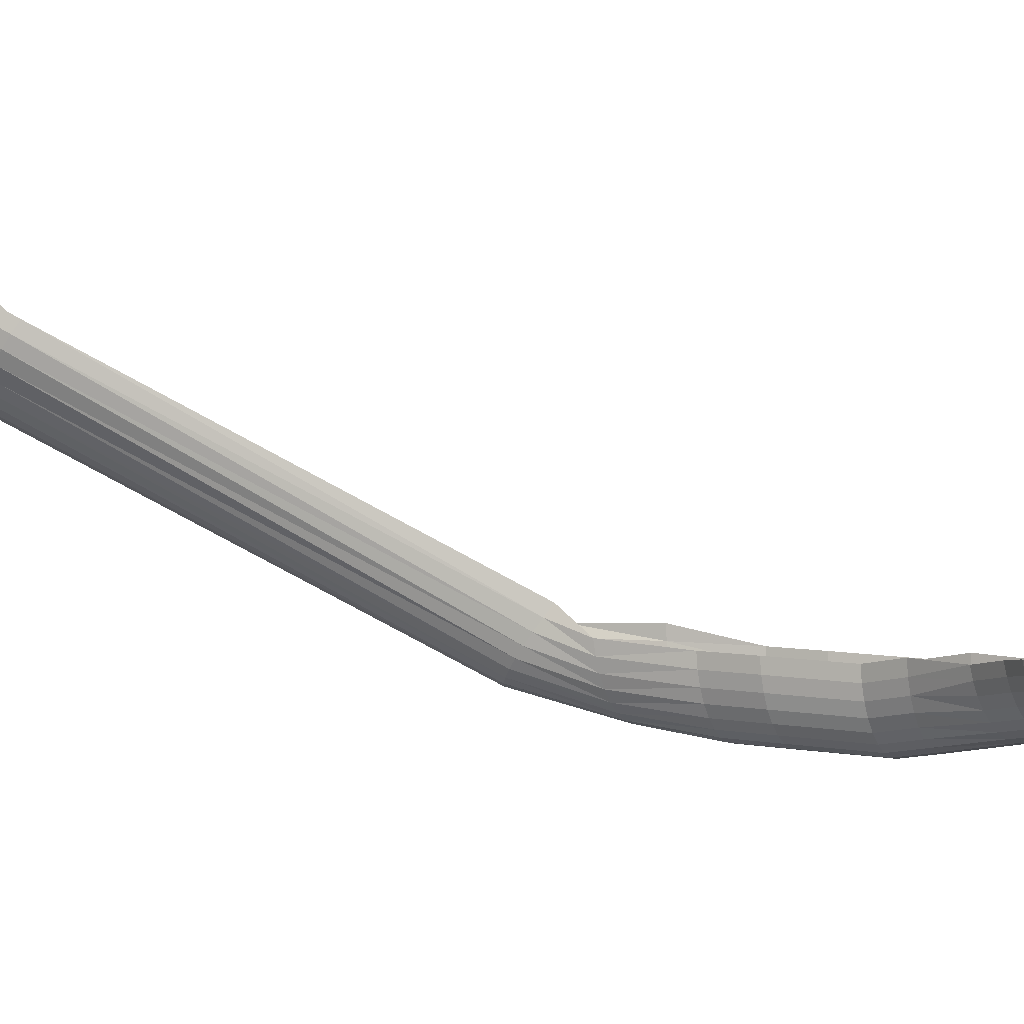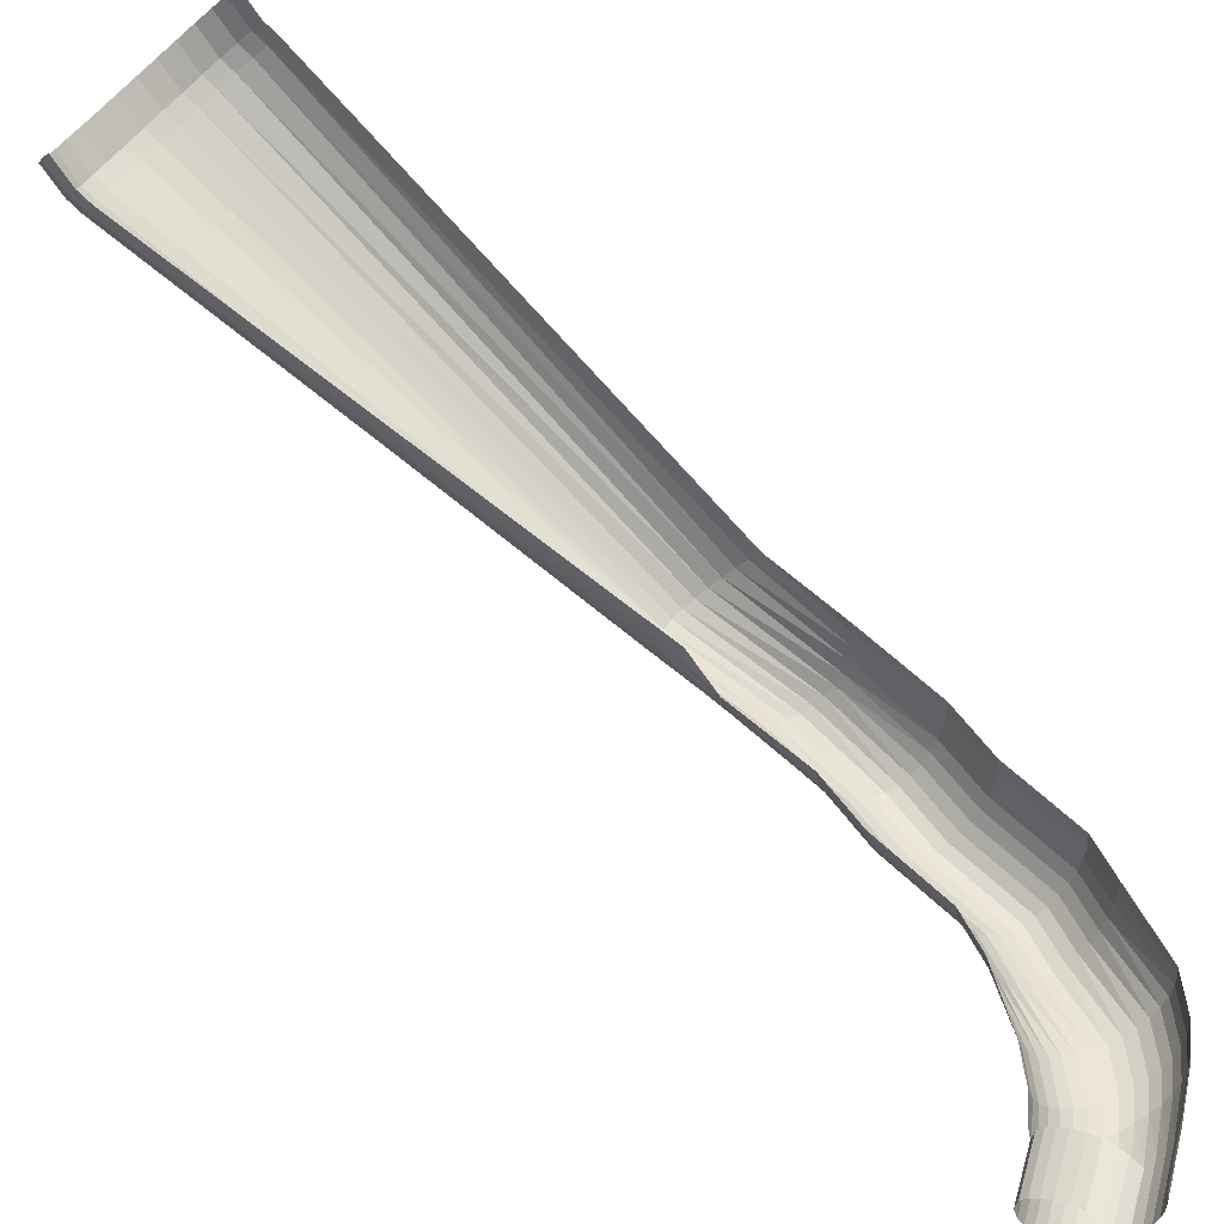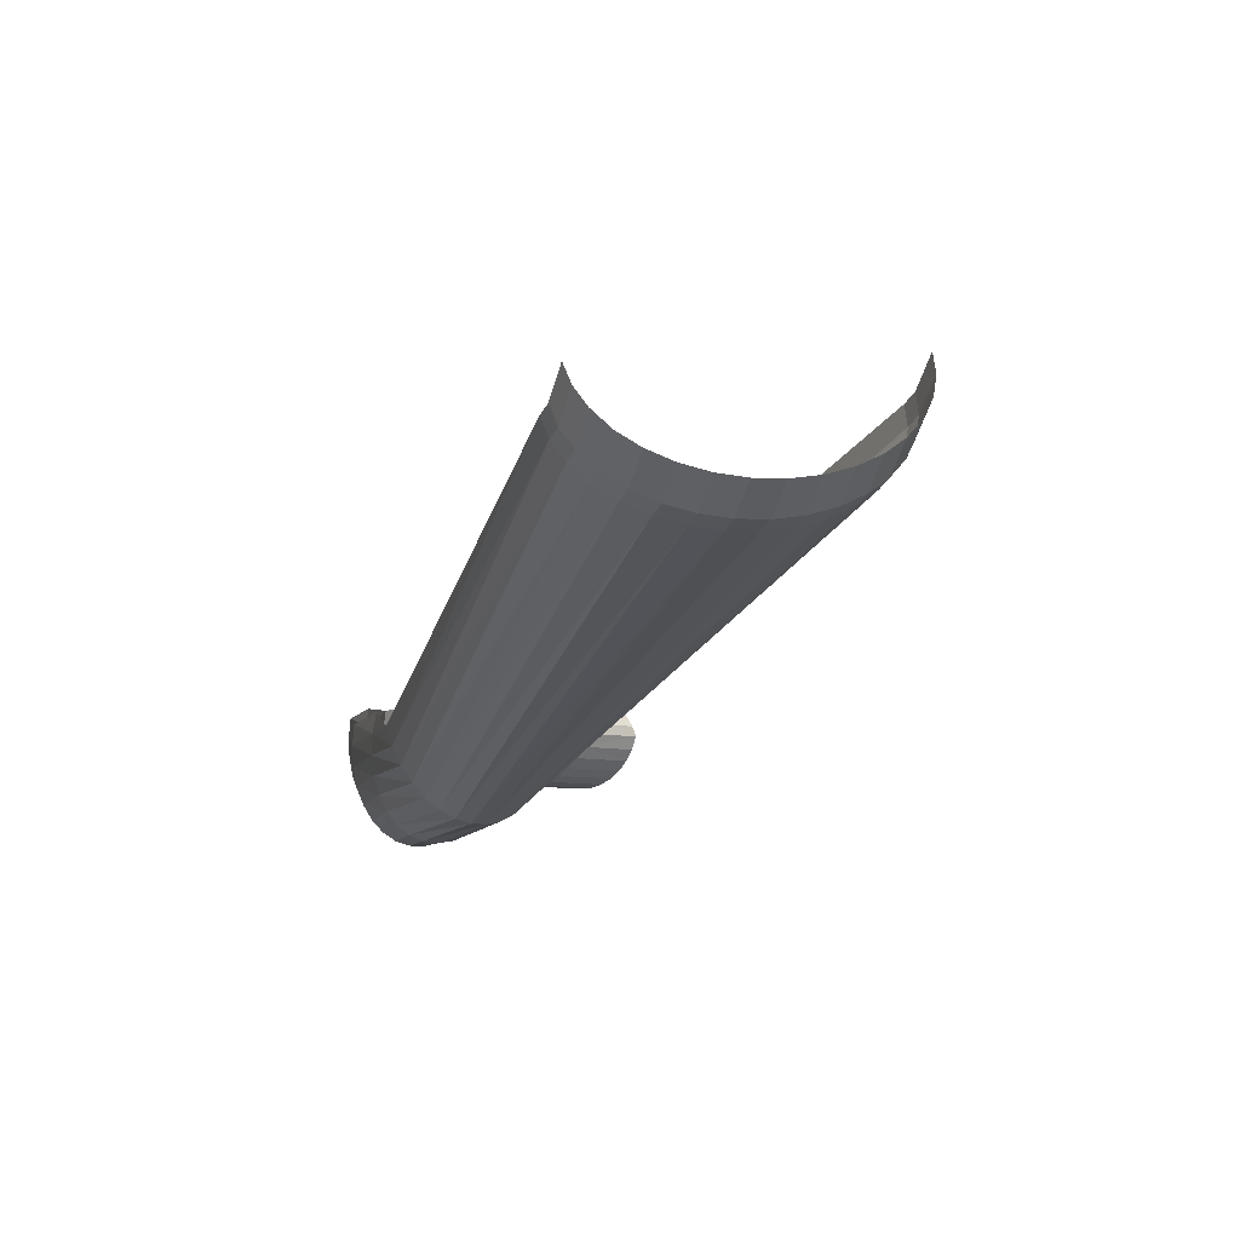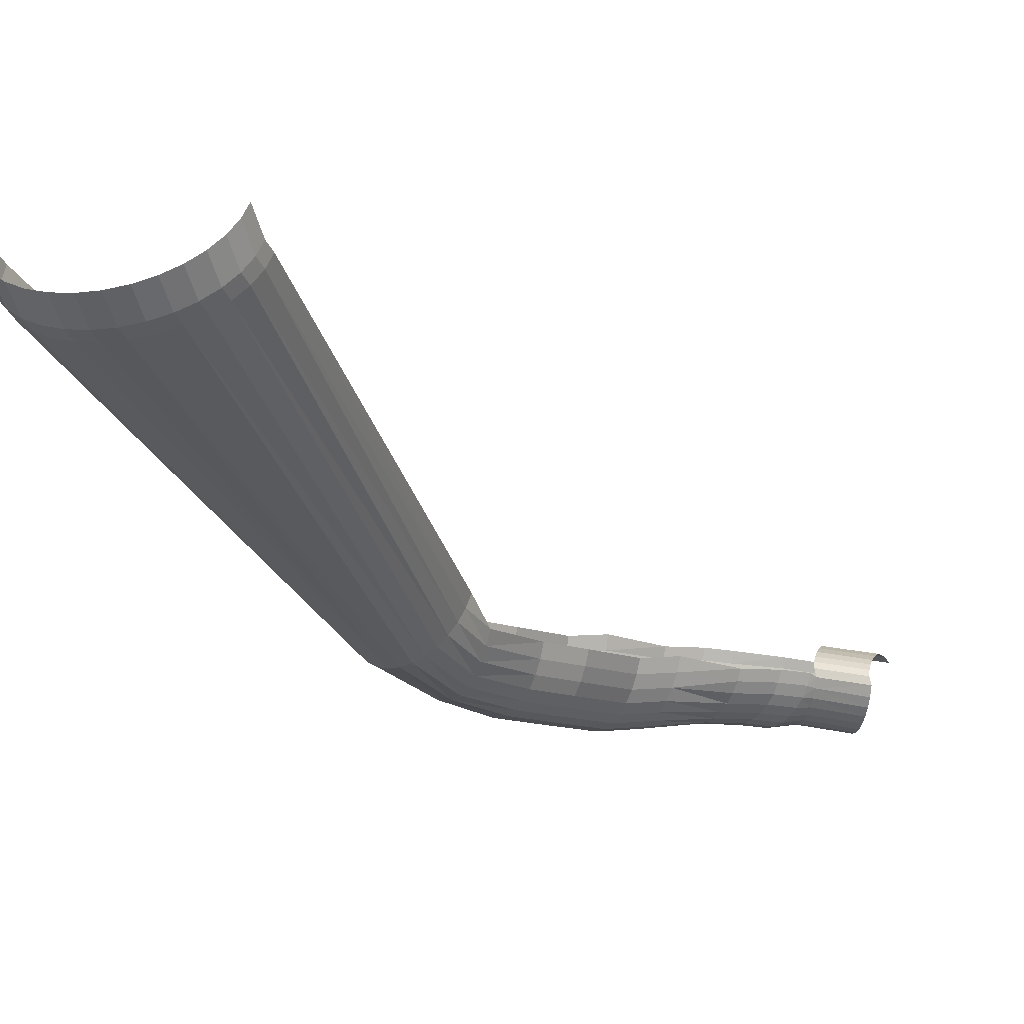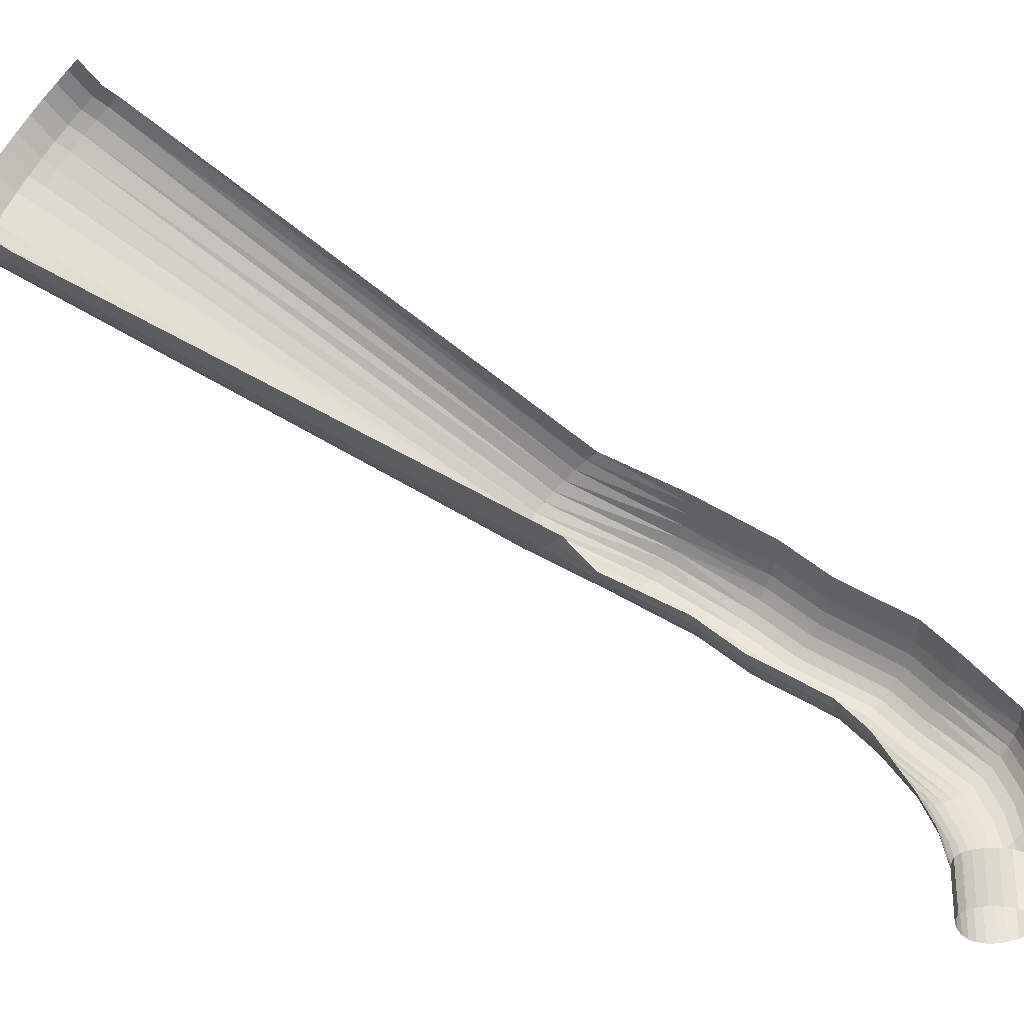
<metadata>
{"format":"obj","ext":"obj","renderer":"f3d","projection":"perspective","resolution":1024,"background":"white","views":[{"elev":-11.4,"azim":-42.2,"up":"+Y"},{"elev":48.4,"azim":-17.5,"up":"+Y"},{"elev":8.0,"azim":-161.2,"up":"+Y"},{"elev":-0.2,"azim":-116.0,"up":"+Y"},{"elev":45.1,"azim":-32.4,"up":"+Y"}]}
</metadata>
<code>
o Cylinder
v 2.901 -3.531 6.574
v -1.294 0.003566 1.637
v 3.026 -3.514 6.486
v -1.056 0.02041 1.447
v 3.163 -3.463 6.422
v -0.8099 0.06827 1.288
v 3.309 -3.381 6.385
v -0.5598 0.1496 1.16
v 3.456 -3.27 6.376
v -0.3201 0.2597 1.071
v 3.6 -3.134 6.396
v -0.09999 0.3942 1.025
v 3.735 -2.98 6.443
v 0.09914 0.5558 1.032
v 3.856 -2.812 6.517
v 0.2536 0.7237 1.076
v 3.957 -2.638 6.613
v 0.3661 0.8983 1.162
v 2.77 -2.638 7.623
v -2.037 0.8988 3.195
v 2.691 -2.812 7.507
v -2.104 0.7242 3.07
v 2.638 -2.98 7.377
v -2.121 0.5563 2.91
v 2.613 -3.134 7.236
v -2.089 0.4015 2.723
v 2.616 -3.27 7.091
v -2.01 0.2659 2.514
v 2.649 -3.381 6.946
v -1.887 0.1576 2.299
v 2.709 -3.463 6.809
v -1.724 0.0738 2.072
v 2.794 -3.514 6.683
v -1.52 0.02081 1.846
v -1.422 0.1166 1.488
v -1.184 0.1334 1.298
v -0.9377 0.1813 1.139
v -0.6876 0.2626 1.011
v -0.4479 0.3727 0.9219
v -0.2278 0.5073 0.8755
v -0.02868 0.6689 0.8829
v 0.1257 0.8367 0.9266
v 0.2383 1.011 1.013
v -2.165 1.012 3.046
v -2.231 0.8372 2.92
v -2.249 0.6693 2.761
v -2.217 0.5145 2.573
v -2.137 0.3789 2.365
v -2.015 0.2707 2.149
v -1.852 0.1868 1.923
v -1.648 0.1338 1.696
v -1.519 0.289 1.375
v -1.281 0.3058 1.185
v -1.035 0.3537 1.026
v -0.7844 0.435 0.8981
v -0.5447 0.5451 0.8092
v -0.3246 0.6797 0.7628
v -0.1255 0.8413 0.7702
v 0.02894 1.009 0.8139
v 0.1415 1.184 0.9
v -2.262 1.184 2.933
v -2.328 1.01 2.808
v -2.346 0.8417 2.648
v -2.314 0.6869 2.461
v -2.234 0.5513 2.252
v -2.112 0.4431 2.037
v -1.949 0.3592 1.81
v -1.744 0.3062 1.584
v -1.615 0.4608 1.262
v -1.377 0.4776 1.072
v -1.131 0.5255 0.9134
v -0.8809 0.6068 0.7856
v -0.6412 0.7169 0.6968
v -0.4211 0.8515 0.6504
v -0.222 1.013 0.6577
v -0.0676 1.181 0.7015
v 0.04495 1.356 0.7876
v -2.358 1.356 2.821
v -2.425 1.181 2.695
v -2.442 1.013 2.536
v -2.411 0.8587 2.348
v -2.331 0.7231 2.14
v -2.208 0.6149 1.924
v -2.045 0.531 1.698
v -1.841 0.478 1.471
v 4.047 -4.004 7.757
v 4.188 -3.946 7.735
v 4.313 -3.847 7.717
v 4.418 -3.713 7.706
v 4.499 -3.546 7.702
v 4.553 -3.355 7.704
v 4.577 -3.146 7.713
v 4.571 -2.928 7.728
v 4.535 -2.708 7.748
v 3.043 -3.083 8.005
v 3.108 -3.295 7.979
v 3.199 -3.493 7.949
v 3.312 -3.667 7.917
v 3.444 -3.812 7.883
v 3.589 -3.921 7.849
v 3.742 -3.991 7.815
v 3.897 -4.019 7.785
v 4.624 -4.293 8.804
v 4.769 -4.248 8.779
v 4.902 -4.161 8.76
v 5.018 -4.036 8.747
v 5.113 -3.877 8.741
v 5.184 -3.692 8.743
v 5.227 -3.486 8.752
v 5.24 -3.268 8.767
v 5.224 -3.045 8.789
v 3.71 -3.287 9.069
v 3.755 -3.505 9.042
v 3.828 -3.709 9.011
v 3.925 -3.893 8.976
v 4.043 -4.048 8.94
v 4.177 -4.17 8.903
v 4.322 -4.253 8.867
v 4.473 -4.295 8.834
v 4.887 -4.412 9.581
v 5.031 -4.367 9.556
v 5.164 -4.28 9.537
v 5.281 -4.155 9.524
v 5.376 -3.997 9.518
v 5.447 -3.811 9.52
v 5.489 -3.605 9.528
v 5.503 -3.387 9.544
v 5.487 -3.165 9.565
v 3.973 -3.407 9.846
v 4.018 -3.624 9.819
v 4.09 -3.829 9.788
v 4.187 -4.012 9.753
v 4.305 -4.168 9.717
v 4.439 -4.289 9.68
v 4.585 -4.373 9.644
v 4.736 -4.414 9.611
v 5.451 -4.568 10.63
v 5.595 -4.523 10.61
v 5.729 -4.436 10.59
v 5.845 -4.311 10.58
v 5.94 -4.152 10.57
v 6.011 -3.967 10.57
v 6.054 -3.761 10.58
v 6.067 -3.543 10.6
v 6.051 -3.321 10.62
v 4.537 -3.562 10.9
v 4.582 -3.78 10.87
v 4.654 -3.984 10.84
v 4.751 -4.168 10.8
v 4.869 -4.323 10.77
v 5.004 -4.445 10.73
v 5.149 -4.528 10.7
v 5.3 -4.57 10.66
v 5.512 -4.559 11.27
v 5.656 -4.514 11.25
v 5.789 -4.427 11.23
v 5.906 -4.302 11.22
v 6.001 -4.144 11.21
v 6.072 -3.958 11.21
v 6.114 -3.752 11.22
v 6.128 -3.534 11.24
v 6.112 -3.312 11.26
v 4.598 -3.554 11.54
v 4.643 -3.771 11.51
v 4.715 -3.976 11.48
v 4.812 -4.159 11.44
v 4.93 -4.315 11.41
v 5.064 -4.437 11.37
v 5.21 -4.52 11.34
v 5.361 -4.561 11.3
v 5.682 -4.526 12.3
v 5.846 -4.485 12.28
v 5.995 -4.412 12.26
v 6.124 -4.308 12.25
v 6.226 -4.178 12.25
v 6.299 -4.027 12.24
v 6.339 -3.859 12.25
v 6.345 -3.683 12.25
v 6.317 -3.504 12.26
v 4.585 -3.738 12.46
v 4.647 -3.912 12.44
v 4.74 -4.075 12.42
v 4.859 -4.221 12.4
v 5.002 -4.343 12.38
v 5.162 -4.438 12.36
v 5.333 -4.501 12.34
v 5.508 -4.531 12.32
v 5.566 -4.55 12.86
v 5.731 -4.51 12.84
v 5.88 -4.436 12.83
v 6.008 -4.332 12.82
v 6.111 -4.202 12.81
v 6.183 -4.051 12.81
v 6.224 -3.884 12.81
v 6.23 -3.707 12.82
v 6.201 -3.528 12.83
v 4.47 -3.762 13.02
v 4.531 -3.936 13
v 4.624 -4.099 12.99
v 4.744 -4.245 12.97
v 4.886 -4.367 12.95
v 5.046 -4.462 12.92
v 5.217 -4.526 12.9
v 5.393 -4.555 12.88
v 5.419 -4.594 13.23
v 5.583 -4.554 13.21
v 5.733 -4.481 13.2
v 5.861 -4.377 13.18
v 5.963 -4.247 13.18
v 6.036 -4.095 13.18
v 6.076 -3.928 13.18
v 6.082 -3.752 13.18
v 6.054 -3.573 13.19
v 4.322 -3.807 13.39
v 4.384 -3.981 13.37
v 4.477 -4.144 13.36
v 4.596 -4.29 13.34
v 4.739 -4.412 13.31
v 4.899 -4.507 13.29
v 5.07 -4.57 13.27
v 5.245 -4.6 13.25
v 5.203 -4.551 13.65
v 5.334 -4.516 13.69
v 5.453 -4.452 13.72
v 5.555 -4.361 13.74
v 5.636 -4.248 13.77
v 5.693 -4.116 13.78
v 5.723 -3.97 13.8
v 5.726 -3.816 13.8
v 5.702 -3.661 13.8
v 4.313 -3.864 13.48
v 4.365 -4.016 13.48
v 4.441 -4.158 13.49
v 4.539 -4.285 13.51
v 4.655 -4.392 13.53
v 4.784 -4.474 13.56
v 4.922 -4.529 13.59
v 5.064 -4.555 13.62
v 4.787 -4.667 14.3
v 4.918 -4.632 14.34
v 5.035 -4.568 14.37
v 5.136 -4.478 14.4
v 5.216 -4.364 14.43
v 5.272 -4.232 14.45
v 5.302 -4.087 14.46
v 5.305 -3.933 14.47
v 5.28 -3.777 14.47
v 3.906 -3.968 14.09
v 3.957 -4.133 14.1
v 4.033 -4.275 14.11
v 4.13 -4.402 14.13
v 4.245 -4.508 14.16
v 4.373 -4.591 14.19
v 4.51 -4.646 14.23
v 4.65 -4.672 14.26
v 4.355 -3.745 13.47
v 3.948 -3.848 14.08
v 4.426 -3.663 13.51
v 4.017 -3.767 14.13
v 4.51 -3.596 13.58
v 4.098 -3.7 14.2
v 4.604 -3.54 13.66
v 4.189 -3.644 14.28
v 4.725 -3.498 13.78
v 4.305 -3.602 14.4
v 4.837 -3.471 13.89
v 4.413 -3.575 14.52
v 4.935 -3.494 14
v 4.506 -3.598 14.64
v 5.022 -3.528 14.11
v 4.588 -3.632 14.75
v 5.124 -3.614 14.24
v 4.686 -3.718 14.88
f 1 4 3
f 3 6 5
f 5 8 7
f 7 10 9
f 9 12 11
f 11 14 13
f 13 16 15
f 15 18 17
f 20 21 19
f 22 23 21
f 24 25 23
f 26 27 25
f 28 29 27
f 30 31 29
f 32 33 31
f 34 1 33
f 24 45 46
f 34 50 51
f 6 38 8
f 16 43 18
f 2 36 4
f 30 48 49
f 12 41 14
f 26 46 47
f 2 51 35
f 8 39 10
f 22 44 45
f 32 49 50
f 4 37 6
f 14 42 16
f 28 47 48
f 10 40 12
f 45 63 46
f 38 54 55
f 46 64 47
f 39 55 56
f 47 65 48
f 40 56 57
f 48 66 49
f 41 57 58
f 49 67 50
f 42 58 59
f 50 68 51
f 43 59 60
f 36 52 53
f 51 52 35
f 44 62 45
f 37 53 54
f 66 84 67
f 59 75 76
f 67 85 68
f 60 76 77
f 53 69 70
f 68 69 52
f 61 79 62
f 54 70 71
f 62 80 63
f 55 71 72
f 63 81 64
f 56 72 73
f 64 82 65
f 57 73 74
f 65 83 66
f 58 74 75
f 23 96 21
f 33 101 31
f 7 88 5
f 17 93 15
f 3 86 1
f 29 99 27
f 13 91 11
f 25 97 23
f 1 102 33
f 9 89 7
f 21 95 19
f 31 100 29
f 5 87 3
f 15 92 13
f 27 98 25
f 11 90 9
f 92 110 109
f 102 118 101
f 93 111 110
f 87 103 86
f 86 119 102
f 96 112 95
f 88 104 87
f 97 113 96
f 89 105 88
f 98 114 97
f 89 107 106
f 99 115 98
f 90 108 107
f 100 116 99
f 91 109 108
f 101 117 100
f 115 131 114
f 107 123 106
f 116 132 115
f 107 125 124
f 117 133 116
f 108 126 125
f 118 134 117
f 109 127 126
f 119 135 118
f 110 128 127
f 104 120 103
f 103 136 119
f 113 129 112
f 105 121 104
f 114 130 113
f 106 122 105
f 136 152 135
f 127 145 144
f 121 137 120
f 120 153 136
f 130 146 129
f 122 138 121
f 131 147 130
f 123 139 122
f 132 148 131
f 124 140 123
f 133 149 132
f 125 141 124
f 134 150 133
f 126 142 125
f 135 151 134
f 126 144 143
f 141 157 140
f 149 167 166
f 142 158 141
f 150 168 167
f 143 159 142
f 151 169 168
f 144 160 143
f 152 170 169
f 145 161 144
f 137 155 154
f 153 154 170
f 146 164 163
f 138 156 155
f 147 165 164
f 139 157 156
f 148 166 165
f 161 179 178
f 155 171 154
f 154 187 170
f 164 180 163
f 156 172 155
f 165 181 164
f 157 173 156
f 165 183 182
f 158 174 157
f 166 184 183
f 159 175 158
f 167 185 184
f 159 177 176
f 168 186 185
f 160 178 177
f 169 187 186
f 183 201 200
f 175 193 192
f 184 202 201
f 176 194 193
f 185 203 202
f 177 195 194
f 186 204 203
f 179 195 178
f 171 189 188
f 187 188 204
f 180 198 197
f 172 190 189
f 181 199 198
f 173 191 190
f 182 200 199
f 174 192 191
f 204 205 221
f 197 215 214
f 189 207 206
f 198 216 215
f 190 208 207
f 199 217 216
f 191 209 208
f 200 218 217
f 192 210 209
f 201 219 218
f 193 211 210
f 202 220 219
f 194 212 211
f 203 221 220
f 196 212 195
f 188 206 205
f 219 237 236
f 211 229 228
f 220 238 237
f 212 230 229
f 205 223 222
f 221 222 238
f 215 231 214
f 206 224 223
f 216 232 215
f 207 225 224
f 216 234 233
f 208 226 225
f 217 235 234
f 209 227 226
f 218 236 235
f 210 228 227
f 233 251 250
f 225 243 242
f 234 252 251
f 226 244 243
f 235 253 252
f 227 245 244
f 236 254 253
f 228 246 245
f 237 255 254
f 229 247 246
f 222 240 239
f 238 239 255
f 232 248 231
f 223 241 240
f 232 250 249
f 224 242 241
f 231 257 256
f 256 259 258
f 259 260 258
f 261 262 260
f 263 264 262
f 265 266 264
f 267 268 266
f 269 270 268
f 271 272 270
f 1 2 4
f 3 4 6
f 5 6 8
f 7 8 10
f 9 10 12
f 11 12 14
f 13 14 16
f 15 16 18
f 20 22 21
f 22 24 23
f 24 26 25
f 26 28 27
f 28 30 29
f 30 32 31
f 32 34 33
f 34 2 1
f 24 22 45
f 34 32 50
f 6 37 38
f 16 42 43
f 2 35 36
f 30 28 48
f 12 40 41
f 26 24 46
f 2 34 51
f 8 38 39
f 22 20 44
f 32 30 49
f 4 36 37
f 14 41 42
f 28 26 47
f 10 39 40
f 45 62 63
f 38 37 54
f 46 63 64
f 39 38 55
f 47 64 65
f 40 39 56
f 48 65 66
f 41 40 57
f 49 66 67
f 42 41 58
f 50 67 68
f 43 42 59
f 36 35 52
f 51 68 52
f 44 61 62
f 37 36 53
f 66 83 84
f 59 58 75
f 67 84 85
f 60 59 76
f 53 52 69
f 68 85 69
f 61 78 79
f 54 53 70
f 62 79 80
f 55 54 71
f 63 80 81
f 56 55 72
f 64 81 82
f 57 56 73
f 65 82 83
f 58 57 74
f 23 97 96
f 33 102 101
f 7 89 88
f 17 94 93
f 3 87 86
f 29 100 99
f 13 92 91
f 25 98 97
f 1 86 102
f 9 90 89
f 21 96 95
f 31 101 100
f 5 88 87
f 15 93 92
f 27 99 98
f 11 91 90
f 92 93 110
f 102 119 118
f 93 94 111
f 87 104 103
f 86 103 119
f 96 113 112
f 88 105 104
f 97 114 113
f 89 106 105
f 98 115 114
f 89 90 107
f 99 116 115
f 90 91 108
f 100 117 116
f 91 92 109
f 101 118 117
f 115 132 131
f 107 124 123
f 116 133 132
f 107 108 125
f 117 134 133
f 108 109 126
f 118 135 134
f 109 110 127
f 119 136 135
f 110 111 128
f 104 121 120
f 103 120 136
f 113 130 129
f 105 122 121
f 114 131 130
f 106 123 122
f 136 153 152
f 127 128 145
f 121 138 137
f 120 137 153
f 130 147 146
f 122 139 138
f 131 148 147
f 123 140 139
f 132 149 148
f 124 141 140
f 133 150 149
f 125 142 141
f 134 151 150
f 126 143 142
f 135 152 151
f 126 127 144
f 141 158 157
f 149 150 167
f 142 159 158
f 150 151 168
f 143 160 159
f 151 152 169
f 144 161 160
f 152 153 170
f 145 162 161
f 137 138 155
f 153 137 154
f 146 147 164
f 138 139 156
f 147 148 165
f 139 140 157
f 148 149 166
f 161 162 179
f 155 172 171
f 154 171 187
f 164 181 180
f 156 173 172
f 165 182 181
f 157 174 173
f 165 166 183
f 158 175 174
f 166 167 184
f 159 176 175
f 167 168 185
f 159 160 177
f 168 169 186
f 160 161 178
f 169 170 187
f 183 184 201
f 175 176 193
f 184 185 202
f 176 177 194
f 185 186 203
f 177 178 195
f 186 187 204
f 179 196 195
f 171 172 189
f 187 171 188
f 180 181 198
f 172 173 190
f 181 182 199
f 173 174 191
f 182 183 200
f 174 175 192
f 204 188 205
f 197 198 215
f 189 190 207
f 198 199 216
f 190 191 208
f 199 200 217
f 191 192 209
f 200 201 218
f 192 193 210
f 201 202 219
f 193 194 211
f 202 203 220
f 194 195 212
f 203 204 221
f 196 213 212
f 188 189 206
f 219 220 237
f 211 212 229
f 220 221 238
f 212 213 230
f 205 206 223
f 221 205 222
f 215 232 231
f 206 207 224
f 216 233 232
f 207 208 225
f 216 217 234
f 208 209 226
f 217 218 235
f 209 210 227
f 218 219 236
f 210 211 228
f 233 234 251
f 225 226 243
f 234 235 252
f 226 227 244
f 235 236 253
f 227 228 245
f 236 237 254
f 228 229 246
f 237 238 255
f 229 230 247
f 222 223 240
f 238 222 239
f 232 249 248
f 223 224 241
f 232 233 250
f 224 225 242
f 231 248 257
f 256 257 259
f 259 261 260
f 261 263 262
f 263 265 264
f 265 267 266
f 267 269 268
f 269 271 270
f 271 273 272

</code>
